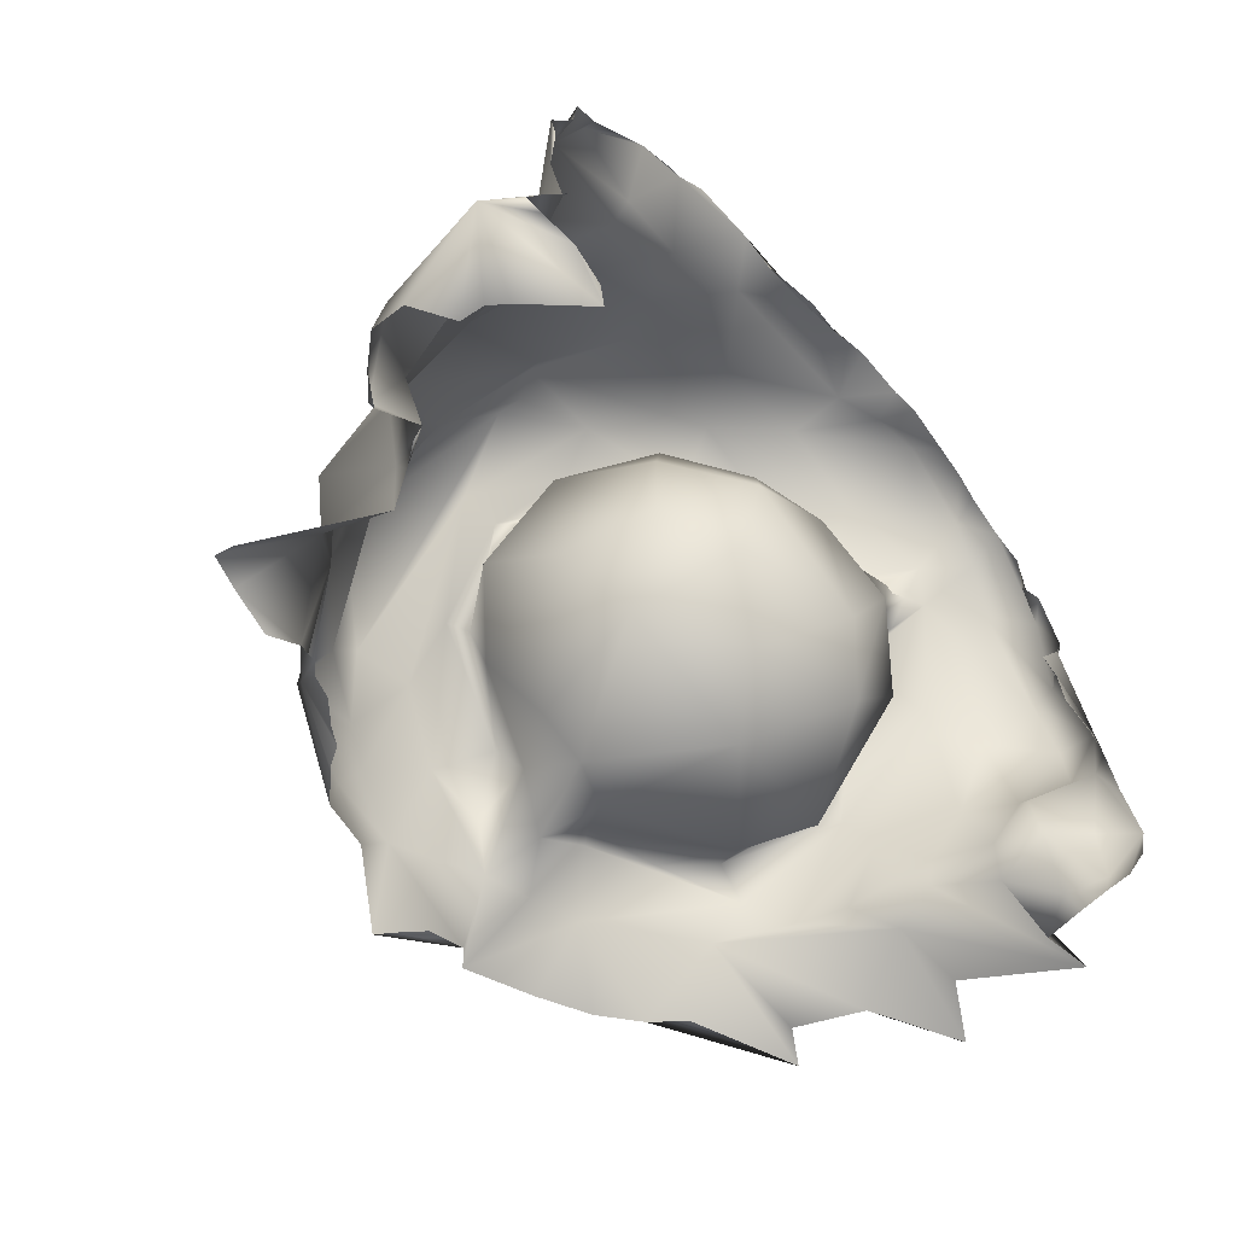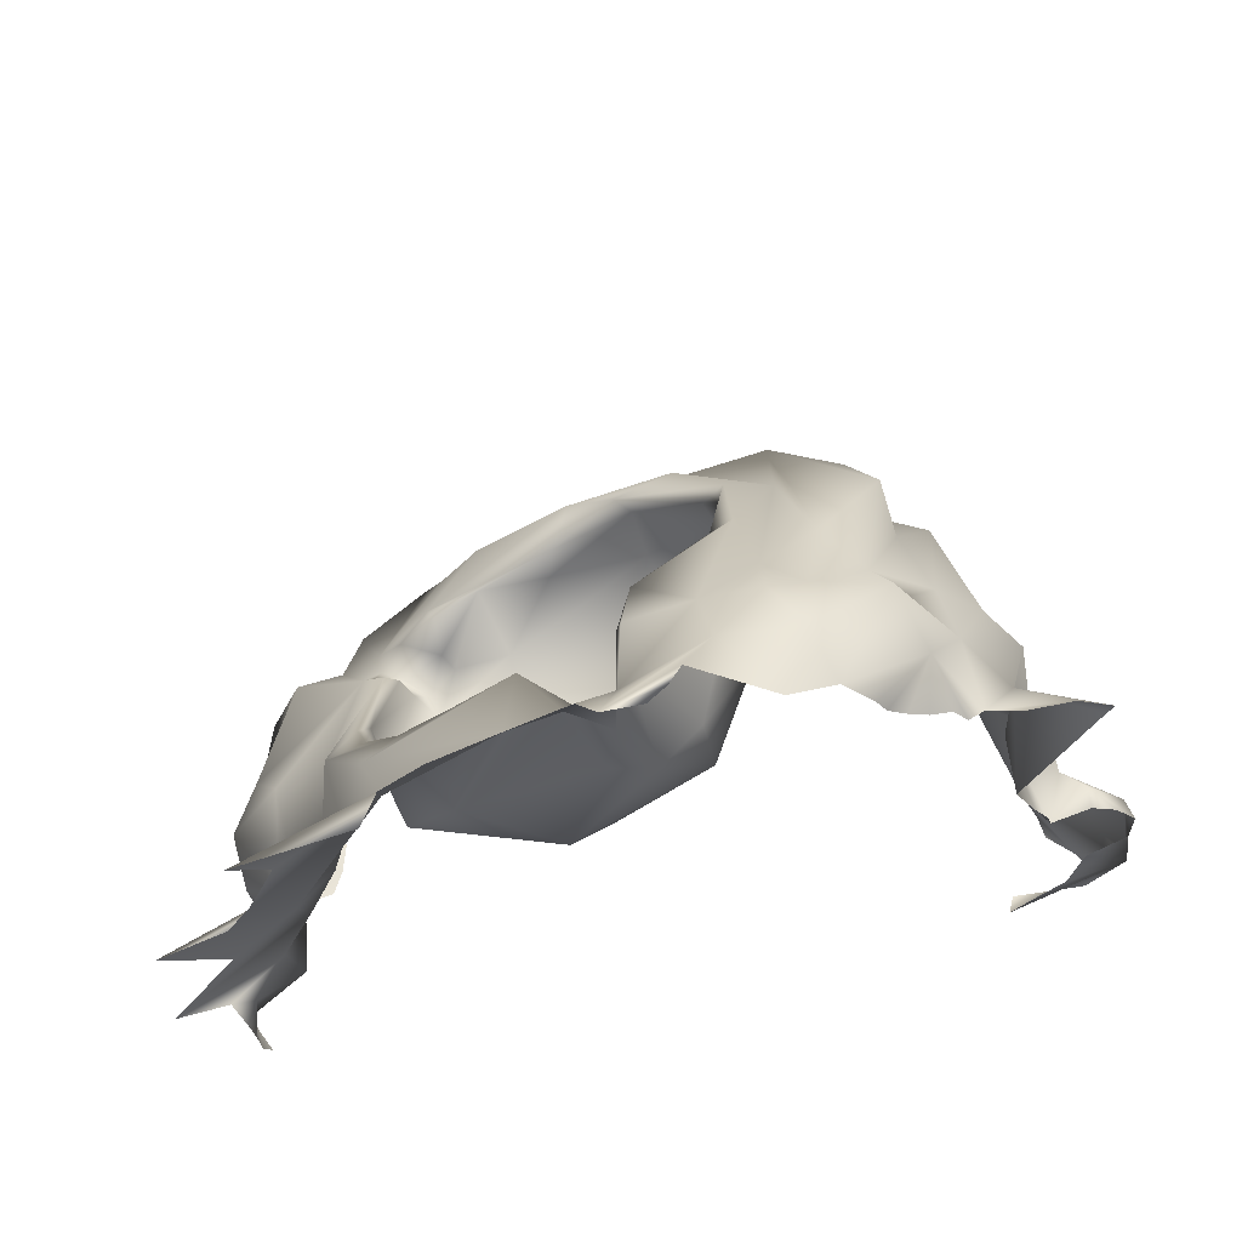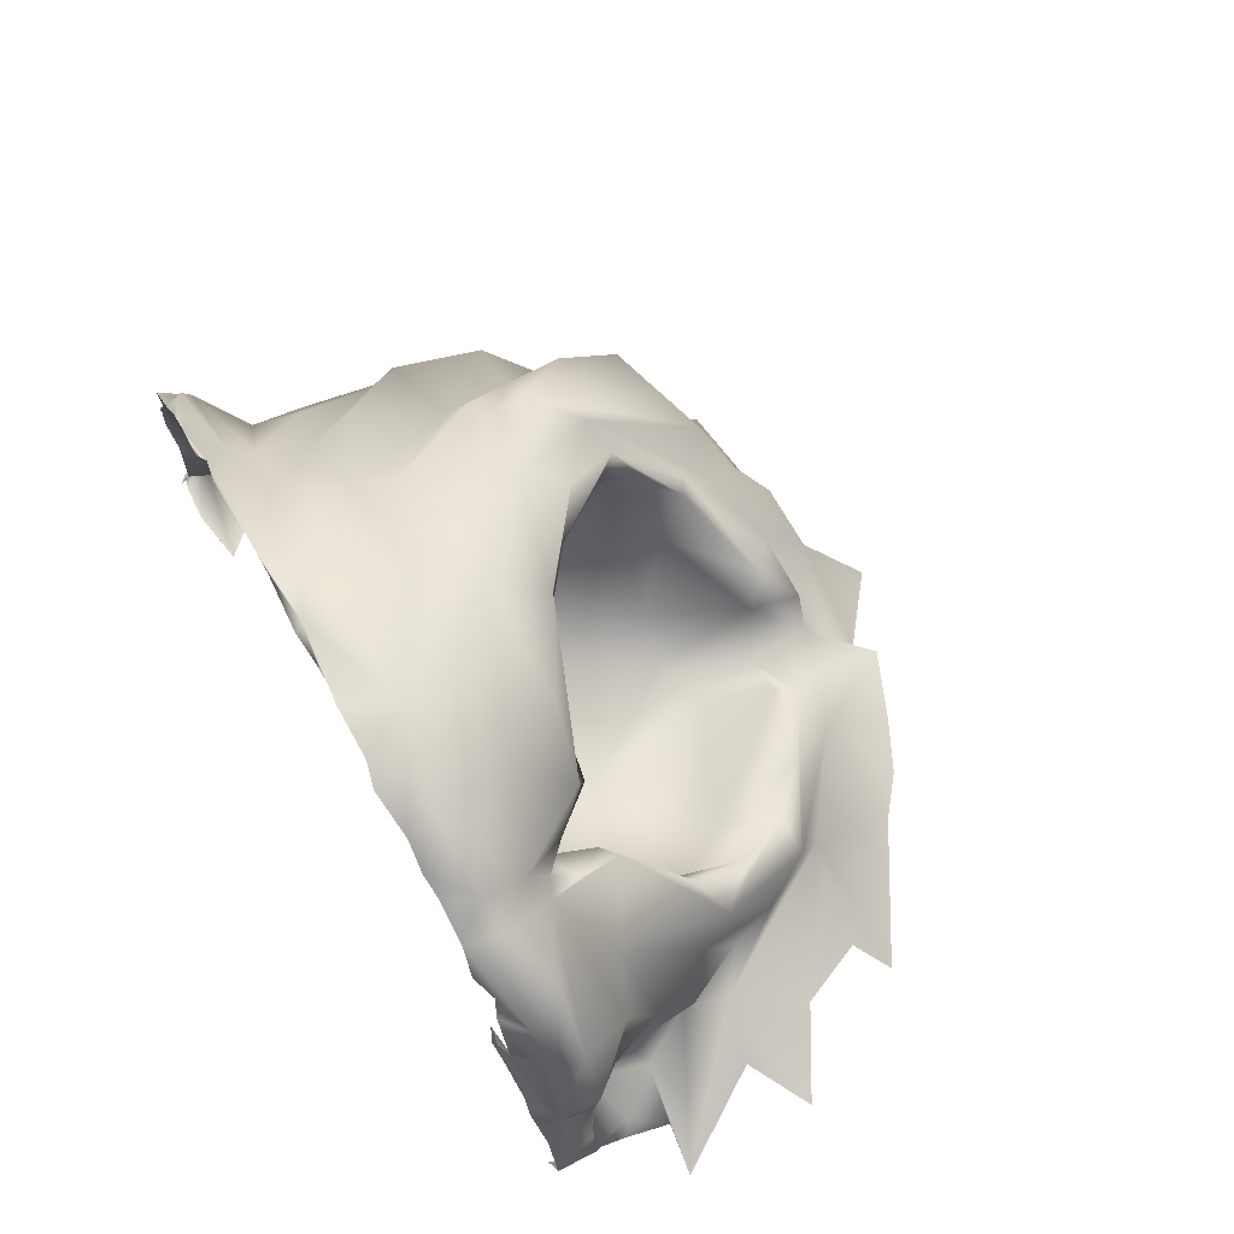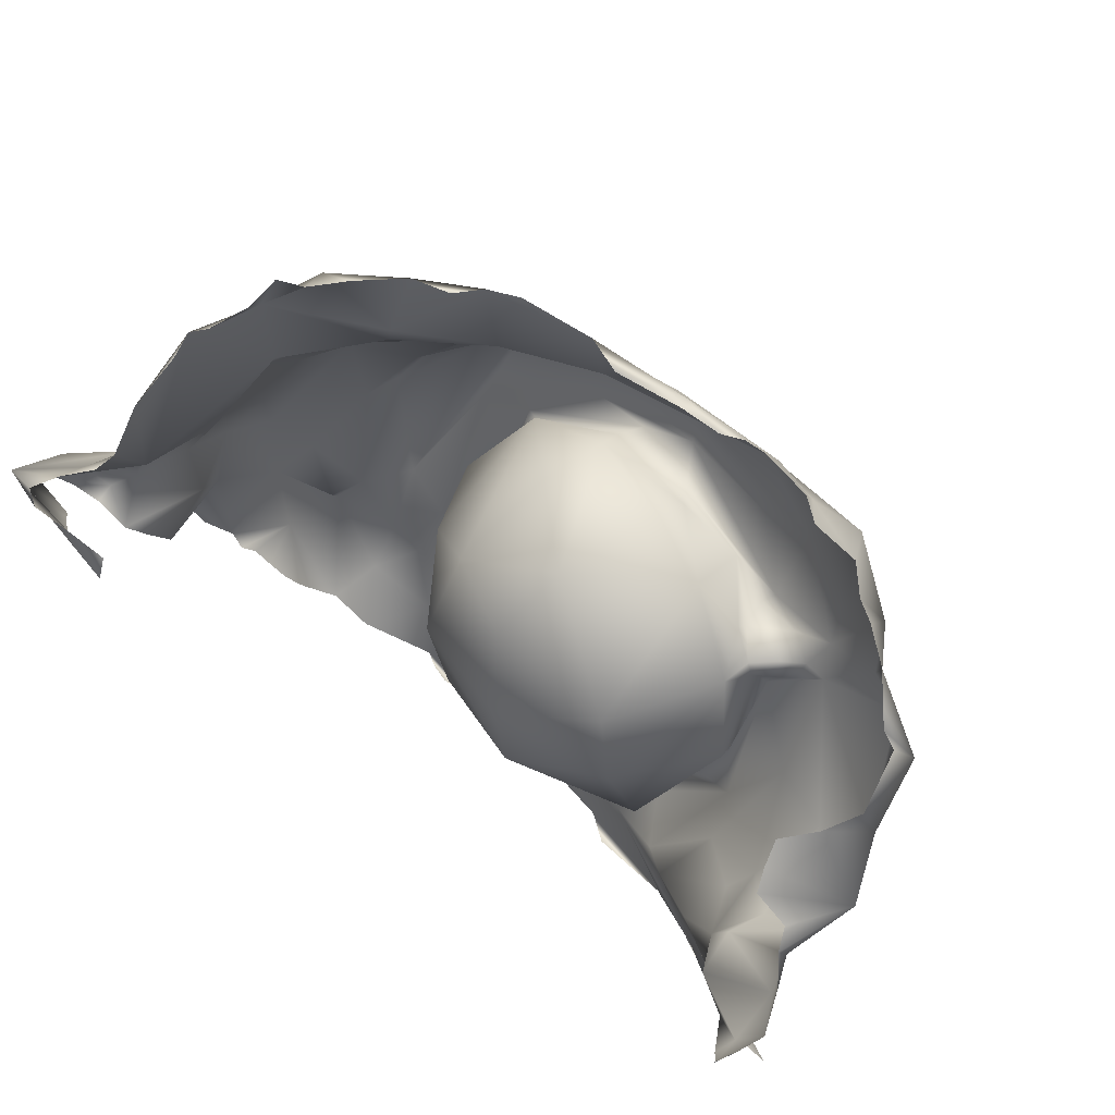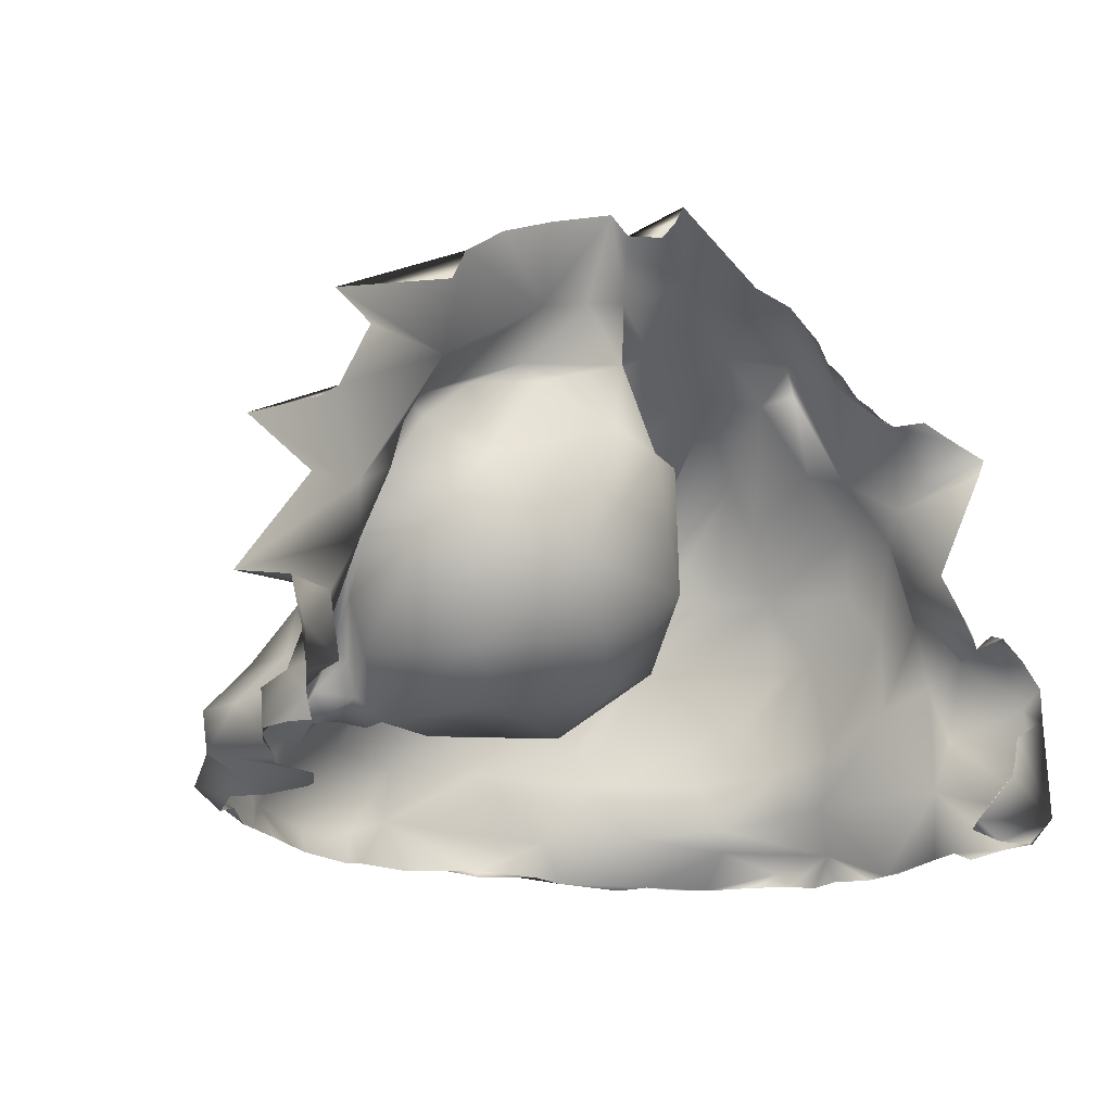
<metadata>
{"format":"obj","ext":"obj","renderer":"f3d","projection":"perspective","resolution":1024,"background":"white","views":[{"elev":-56.9,"azim":130.9,"up":"+Y"},{"elev":57.8,"azim":-11.8,"up":"+Z"},{"elev":68.3,"azim":-118.8,"up":"+Y"},{"elev":-78.0,"azim":139.7,"up":"+Z"},{"elev":-20.0,"azim":-33.0,"up":"+Z"}]}
</metadata>
<code>
o Sphere.002
v -10.54 2.699 -5.618
v -11.45 4.985 -9.353
v -13.58 0.1701 -7.326
v -10.95 -1.048 -7.164
v -9.228 2.869 -8
v -11.52 -0.5325 -4.437
v -9.827 2.816 -6.31
v -10.89 3.966 -7.67
v -9.524 4.259 -8.855
v -7.666 4.348 -7.277
v -9.435 5.654 -7.775
v -13.98 5.469 -13.33
v -16.03 5.322 -12.66
v -13.09 6.26 -13.82
v -14.78 5.148 -13.66
v -15.7 2.162 -13.71
v -12.36 6.99 -11.78
v -11.07 9.023 -12.12
v -11.97 7.505 -13.64
v -1.128 -4.486 6.577
v 3.743 -3.521 4.463
v 1.986 -7.239 2.553
v -9.117 9.226 -13.8
v -7.549 11.36 -12.4
v -7.881 10.34 -13.73
v -2.895 11.04 -8.742
v -6.867 9.352 -8.665
v -4.406 11.09 -13.74
v -2.98 11.31 -11.44
v -1.832 11.32 -13.77
v 18.03 -8.781 -4.797
v 21.09 -9.676 -6.875
v 18.57 -7.063 -8.233
v 20.2 -8.708 -13.78
v 19.2 -7.392 -14.15
v 18.98 -6.499 -13.68
v 20.87 -9.939 -13.66
v 22.03 -10.23 -12.29
v -18.76 -11.09 -12.73
v -18.86 -9.821 -13.61
v -18.37 -10.85 -13.72
v 17.8 -6.684 -10.82
v 6.813 8.88 -6.949
v 9.482 6.962 -3.314
v 7.797 8.725 -8.647
v -14.61 6.168 -10.84
v 9.501 7.244 -11.49
v 11.98 5.049 -8.868
v 13.2 4.444 -11.2
v 15.04 2.285 -8.367
v 19.18 -11.14 -8.891
v 19.03 -11.04 -9.965
v 0.3392 10.38 -5.893
v 8.846 8.504 -2.324
v 1.912 10.6 -8.455
v 19.83 -0.4182 -13.66
v 18.3 2.234 -12.28
v 16.45 0.4912 -10.36
v 21 -11.09 -7.779
v 12.08 -0.3087 3.362
v 9.216 -4.823 8.362
v 12.45 -4.477 5.358
v 21.05 -11.05 -6.152
v 18.68 -10.32 -3.637
v 14.32 1.464 0.6306
v 15.71 -0.222 -2.926
v 15.1 2.225 -3.548
v 13.84 3.157 -6.073
v 19.97 -11.05 -4.901
v 16.92 -11.13 -4.841
v 15.95 -11.19 -3.124
v 16.68 -11.15 -4.159
v 15.27 -8.145 -1.564
v 18.65 -11.17 -3.997
v 5.335 9.301 -11.91
v 18.26 -6.163 -5.334
v 17 -6.833 -2.712
v 16.69 -4.411 -6.396
v 16.76 -4.414 -2.544
v 6.817 10.28 -13.64
v 16.2 -6.065 2.091
v 15.75 -3.267 -0.2459
v 16.51 -0.2531 -7.654
v 17.85 -11.14 4.379
v 14.99 -8.326 2.838
v 18.1 -11.27 5.203
v 14.86 -4.316 2.716
v 4.449 -6.354 11.02
v 5.045 -3.323 7.962
v 1.947 -5.327 9.276
v 11.37 0.8117 6.248
v 11.45 3.019 0.5938
v 10.93 4.164 2.935
v 1.888 -8.521 11.64
v 4.02 -11.26 10.91
v 5.656 -8.504 11.05
v 12.15 5.982 -6.809
v 19.62 -4.36 -13.55
v -18.84 -10.95 -3.419
v -21.92 -11.2 -1.691
v -15.92 -9.499 -2.759
v 9.651 -6.514 9.838
v 6.347 -5.848 9.925
v 10.68 -9.017 8.162
v 6.257 -11.03 10.58
v 7.75 -11.24 9.059
v 13.42 4.912 -12.22
v 2.161 10.9 -13.38
v 2.063 10.49 -13.79
v 0.1265 10.69 -13.64
v -0.8913 11.18 -13.67
v 5.156 9.831 -13.59
v 10.15 9.68 -13.75
v 11.53 8.963 -13.54
v -17.19 1.563 -12.12
v 17.3 4.189 -13.68
v 18.42 3.654 -13.73
v -10.51 6.525 -9.968
v -7.956 6.169 -6.147
v 18.56 2.05 -13.65
v 19.27 0.2688 -13.81
v 17.15 5.014 -12.89
v 16.01 5.616 -13.64
v 14.18 7.328 -13.71
v 12.53 7.906 -13.78
v -5.465 10.41 -14
v -5.043 11.02 -12.23
v -11.61 -8.838 4.413
v -18.17 -11.14 4.922
v -11.78 -10.9 8.549
v -6.632 -9.012 8.006
v -7.363 -10.97 11.23
v -4.056 -10.94 12.56
v -18.74 -11.23 -0.185
v -17.72 -10.88 0.6715
v -3.187 -11 11.71
v -0.007147 -11.04 14.15
v -0.5712 -11.19 13.11
v -1.377 -11.2 12.05
v 7.604 -2.709 8.723
v -0.1784 -8.733 2.276
v 2.936 -6.152 -3.219
v 0.8597 -3.242 -7.798
v 4.174 -1.985 -5.86
v -8.207 1.996 -9.167
v -7.494 -5.27 -7.4
v -5.206 -3.063 -9.157
v -19.3 -8.482 -13.63
v -19.13 -10.04 -11.6
v -18.88 -7.227 -11.59
v 9.992 -6.467 8.539
v 13.05 -6.469 4.456
v 9.189 -11.21 7.584
v 10.23 -11 6.778
v 12.69 -10.79 5.93
v 8.309 -11.19 8.112
v 14.18 -11.34 6.314
v 16.44 -11.07 5.844
v 0.7168 0.9242 -8.928
v -1.056 5.622 -7.481
v -4.401 4.594 -8.718
v 20.19 -10.39 -13.82
v -10.74 -6.834 -2.446
v -7.141 4.216 -8.503
v -18.51 -1.409 -12.99
v -17.21 1.368 -10.9
v -8.771 -8.022 0.5944
v -10.55 -5.394 2.938
v -8.414 -5.83 4.995
v 2.545 6.24 -4.771
v 3.627 3.268 -5.415
v 5.343 4.641 -0.7553
v 5.455 -2.476 -1.219
v -10.23 8.694 -13.66
v -5.502 6.35 -5.485
v -8.43 3.331 -9.21
v -1.68 -6.552 -6.14
v -12.7 -11.36 6.744
v -16.25 -0.4486 -8.425
v 6.028 0.2394 2.735
v -18.4 -3.849 -11.3
v -15.88 -6.633 -10.23
v -16.83 -5.134 -9.337
v -16.34 -10.9 3.824
v -17.1 -5.067 -13.75
v -17.74 -5.094 -12.86
v -16.53 -3.966 -13.67
v -18.28 -6.412 -13.55
v -18.85 -11.12 -11.5
v -18.5 -10.16 -9.612
v -19.08 -11.07 -9.99
v -22.03 -10.92 -8.27
v -1.223 -5.82 9.336
v -2.016 -8.897 9.456
v -4.148 -9.028 8.792
v 4.754 8.609 -2.218
v 8.439 7.372 -1.32
v -5.145 8.742 -5.682
v -0.759 8.869 -3.461
v -9.882 -10.93 10.04
v -12.23 -6.49 3.105
v 3.815 0.06041 5.602
v 8.445 7.678 0.01935
v -3.999 -8.611 -3.391
v 3.907 7.372 -0.06475
v 7.672 3.901 2.643
v -2.526 -8.768 3.177
v -14.26 -5.248 -3.292
v -13.74 -3.269 -1.795
v -13.36 -8.539 0.9335
v -11.85 -3.857 0.2119
v -5.484 -5.713 6.759
v 4.827 0.1936 6.151
v -0.2677 -3.133 7.56
v -4.741 -5.898 5.928
v -14.77 0.3755 -13.86
v -13.97 -2.481 -13.87
v -14.55 -3.611 -13.74
v 19.62 -1.655 -13.76
v 16.17 -11.22 -13.35
v 18.46 -10.3 -13.89
v 18.52 -11.31 -10.88
v 17.47 -11.25 -11.96
v -13.57 -1.206 -13.66
v 14.91 -11.11 -1.447
v 16.62 -10.35 -13.55
v -15.41 -8.747 -4.932
v -10.53 4.987 -8.941
v -2.061 -8.821 6.289
v 11.9 -11.05 5.865
v 11.24 -10.89 6.503
v -19.54 -10.89 -7.935
v 5.505 4.337 2.762
v 1.249 7.798 -2
v 4.591 4.274 1.602
v -7.747 5.517 -5.787
v -2.036 6.588 -5.715
v -12.13 -1.534 -2.697
v -16.22 -8.851 -10.42
v -16.02 -7.746 -8.067
v -16.91 -9.167 -7.628
v 4.776 2.571 3.675
v -1.779 7.158 -4.291
v 1.896 6.664 -1.588
v -18.62 -1.041 -11.04
v -16.01 -4.458 -6.734
v -15.99 -6.312 -4.797
v -14.03 -8.731 -1.431
f 1 2 3
f 4 5 6
f 7 5 8
f 1 8 2
f 9 10 11
f 12 13 14
f 13 15 16
f 17 18 19
f 20 21 22
f 23 24 25
f 26 24 27
f 28 29 30
f 31 32 33
f 34 35 36
f 37 34 38
f 39 40 41
f 34 42 38
f 43 44 45
f 42 33 38
f 13 46 19
f 38 33 32
f 47 48 49
f 49 48 50
f 38 51 52
f 53 54 55
f 54 43 55
f 36 42 34
f 56 57 58
f 51 38 59
f 59 38 32
f 60 61 62
f 32 63 59
f 63 32 64
f 65 66 67
f 68 66 50
f 63 64 69
f 70 71 72
f 71 70 73
f 64 70 74
f 69 64 74
f 47 75 45
f 64 32 31
f 70 64 31
f 31 76 77
f 76 78 77
f 78 79 77
f 47 80 75
f 68 67 66
f 81 79 82
f 79 83 66
f 78 83 79
f 82 66 65
f 82 79 66
f 84 85 86
f 87 81 82
f 88 89 90
f 91 92 93
f 94 95 96
f 68 48 97
f 42 36 98
f 99 100 101
f 58 83 78
f 42 58 78
f 45 48 47
f 83 58 50
f 67 68 97
f 96 102 103
f 48 68 50
f 104 105 106
f 107 47 49
f 50 58 49
f 107 49 57
f 108 109 110
f 30 29 111
f 109 108 112
f 80 108 75
f 113 80 114
f 13 16 115
f 116 57 117
f 53 26 27
f 27 118 119
f 108 29 75
f 55 75 29
f 120 57 121
f 122 123 124
f 122 124 107
f 107 114 47
f 124 114 107
f 114 124 125
f 15 13 12
f 28 126 127
f 128 129 130
f 131 132 133
f 100 134 135
f 29 127 26
f 94 136 137
f 138 136 139
f 137 136 138
f 61 91 140
f 141 22 142
f 143 142 144
f 111 108 110
f 105 96 95
f 13 19 14
f 145 146 147
f 18 118 24
f 148 149 150
f 70 31 73
f 76 31 33
f 137 95 94
f 42 78 76
f 96 88 94
f 89 88 103
f 96 103 88
f 151 61 102
f 102 152 151
f 151 152 62
f 122 57 116
f 87 62 152
f 153 154 104
f 87 152 81
f 81 152 85
f 152 155 85
f 104 155 152
f 156 104 106
f 156 153 104
f 104 152 102
f 157 158 155
f 33 42 76
f 159 160 161
f 37 38 162
f 163 4 6
f 4 163 146
f 145 4 146
f 161 145 147
f 164 145 161
f 165 166 115
f 167 168 169
f 170 159 171
f 85 158 86
f 170 171 172
f 160 159 170
f 123 122 116
f 144 142 173
f 121 57 56
f 57 49 58
f 57 120 117
f 107 57 122
f 23 174 18
f 175 10 164
f 159 143 144
f 173 142 22
f 25 127 126
f 28 127 29
f 108 80 112
f 176 145 164
f 143 177 142
f 129 178 130
f 166 179 2
f 173 22 180
f 181 182 183
f 40 39 148
f 17 46 2
f 158 85 155
f 128 184 129
f 24 127 25
f 5 7 6
f 103 140 89
f 101 100 135
f 128 135 184
f 185 186 165
f 187 185 165
f 182 186 150
f 186 182 181
f 148 150 186
f 148 186 188
f 148 39 149
f 186 185 188
f 39 189 149
f 190 149 189
f 189 191 190
f 192 99 101
f 90 94 88
f 193 194 90
f 90 194 94
f 133 194 195
f 133 136 194
f 196 197 54
f 198 199 53
f 172 171 144
f 200 132 131
f 133 195 131
f 135 128 101
f 130 200 131
f 128 131 201
f 131 128 130
f 118 18 17
f 92 65 44
f 180 21 202
f 114 80 47
f 44 54 92
f 91 60 92
f 60 65 92
f 65 60 62
f 91 61 60
f 151 62 61
f 92 197 203
f 197 92 54
f 143 159 147
f 142 204 141
f 92 203 93
f 53 196 54
f 196 53 199
f 118 17 2
f 196 205 206
f 171 159 144
f 199 205 196
f 206 203 196
f 29 108 111
f 91 93 203
f 206 140 203
f 91 203 140
f 142 177 204
f 43 45 55
f 45 44 97
f 43 54 44
f 75 55 45
f 55 29 26
f 53 27 198
f 26 53 55
f 127 24 26
f 180 172 173
f 207 204 167
f 27 119 198
f 18 174 19
f 208 209 3
f 209 208 210
f 211 168 167
f 118 11 119
f 203 197 196
f 144 173 172
f 21 180 22
f 195 212 131
f 140 206 89
f 89 206 213
f 24 23 18
f 193 90 214
f 94 194 136
f 167 169 215
f 163 6 211
f 209 210 201
f 167 163 211
f 115 46 13
f 115 216 165
f 204 177 146
f 179 3 2
f 161 147 159
f 46 166 2
f 165 217 218
f 98 219 56
f 56 42 98
f 38 220 221
f 221 162 38
f 38 222 220
f 223 220 222
f 177 143 147
f 115 16 216
f 165 216 224
f 56 58 42
f 71 73 225
f 220 226 221
f 38 52 222
f 27 24 118
f 17 19 46
f 115 166 46
f 31 77 73
f 192 101 227
f 177 147 146
f 187 165 218
f 165 224 217
f 5 145 176
f 5 9 228
f 11 118 228
f 215 207 167
f 229 141 207
f 163 204 146
f 229 215 212
f 20 141 229
f 194 193 20
f 87 65 62
f 44 67 97
f 225 85 84
f 44 65 67
f 66 83 50
f 87 82 65
f 73 85 225
f 77 81 73
f 155 104 230
f 48 45 97
f 103 61 140
f 77 79 81
f 85 73 81
f 103 102 61
f 104 231 230
f 105 102 96
f 104 102 105
f 231 104 154
f 190 191 232
f 8 228 2
f 7 8 1
f 128 210 101
f 128 201 210
f 204 163 167
f 209 201 168
f 5 176 9
f 206 233 213
f 229 212 195
f 5 4 145
f 234 235 233
f 236 175 119
f 20 22 141
f 213 233 202
f 195 194 229
f 176 10 9
f 20 214 21
f 213 214 90
f 9 11 228
f 176 164 10
f 175 164 161
f 237 161 160
f 209 238 1
f 119 11 236
f 236 11 10
f 239 240 182
f 239 241 240
f 235 180 242
f 243 199 119
f 207 215 229
f 170 244 237
f 207 141 204
f 214 20 193
f 242 202 233
f 213 202 214
f 244 172 235
f 234 243 244
f 237 244 243
f 201 131 212
f 181 245 165
f 192 241 232
f 202 242 180
f 212 215 169
f 183 179 245
f 239 190 241
f 243 175 237
f 237 175 161
f 235 242 233
f 170 237 160
f 172 244 170
f 234 233 205
f 175 243 119
f 199 198 119
f 199 243 234
f 89 213 90
f 199 234 205
f 246 240 247
f 241 227 240
f 169 201 212
f 180 235 172
f 206 205 233
f 169 168 201
f 202 21 214
f 235 234 244
f 227 101 248
f 150 239 182
f 208 248 210
f 210 248 101
f 246 183 240
f 149 239 150
f 240 227 247
f 183 246 179
f 149 190 239
f 208 3 246
f 227 248 247
f 192 227 241
f 190 232 241
f 229 194 20
f 245 181 183
f 166 165 245
f 179 166 245
f 182 240 183
f 236 10 175
f 186 181 165
f 6 1 238
f 7 1 6
f 2 228 118
f 238 209 211
f 179 246 3
f 247 248 208
f 228 8 5
f 6 238 211
f 168 211 209
f 208 246 247
f 1 3 209

</code>
